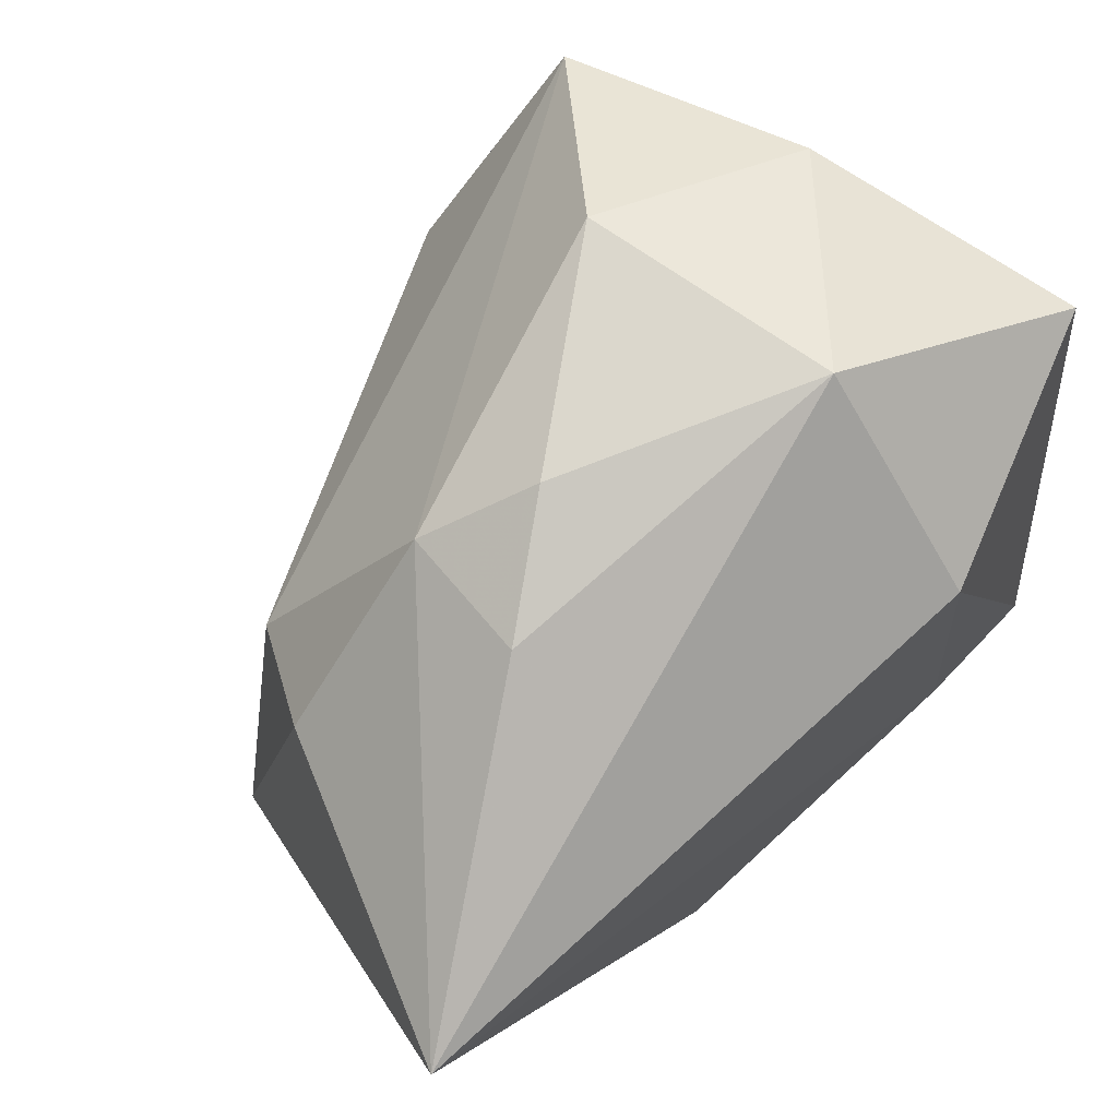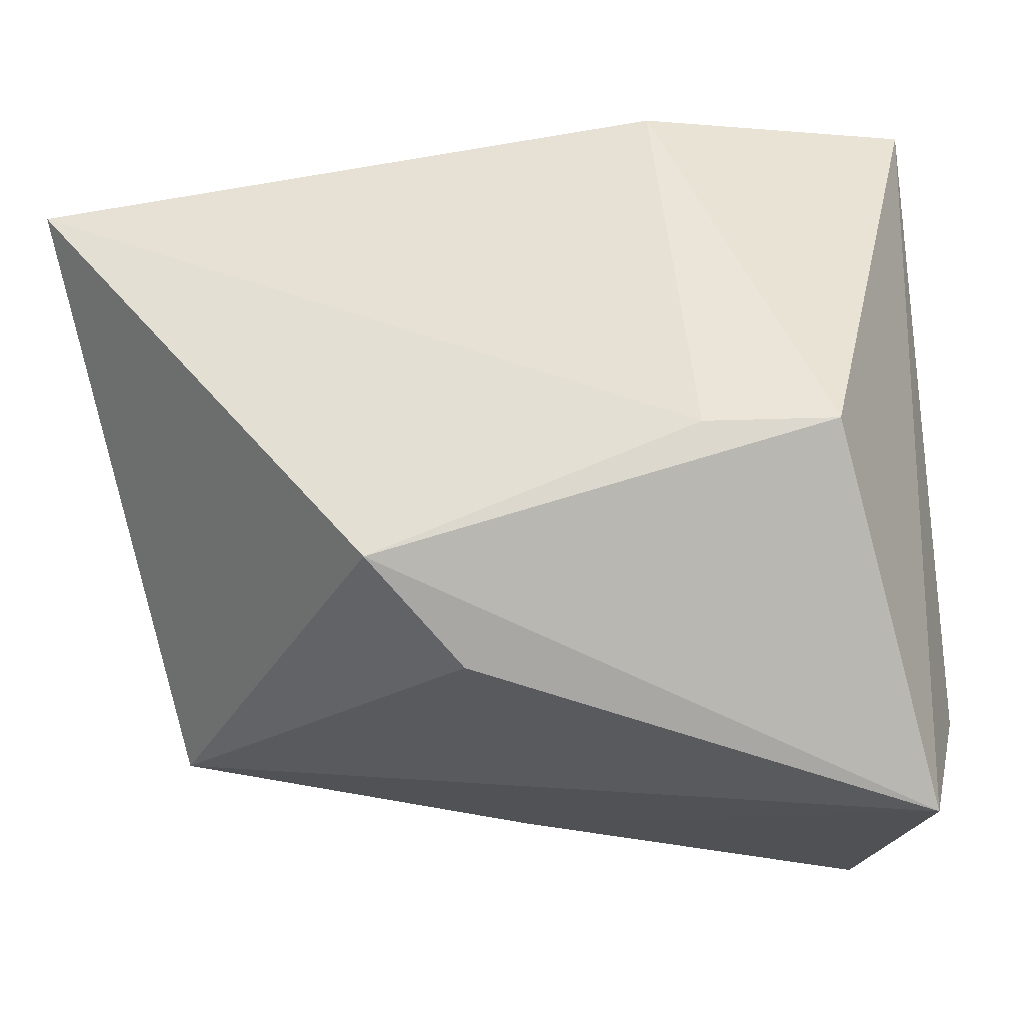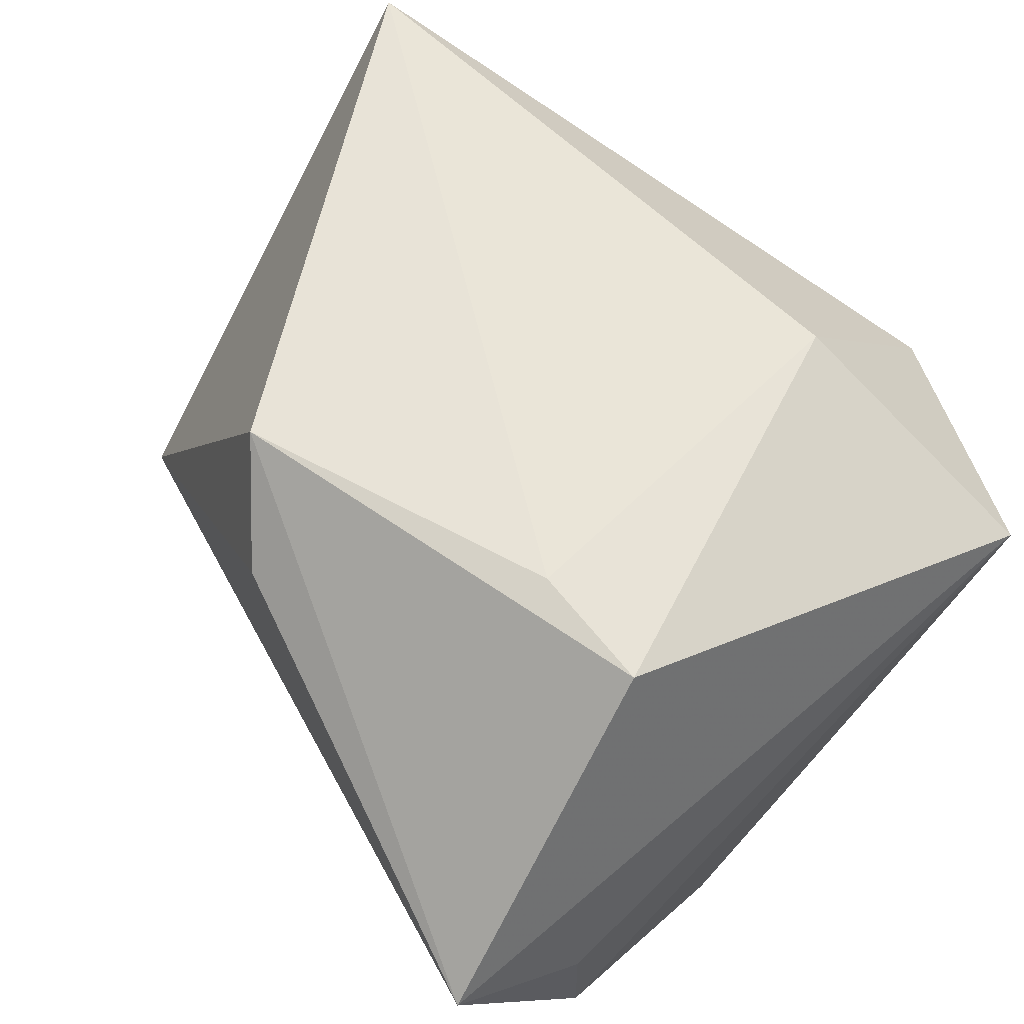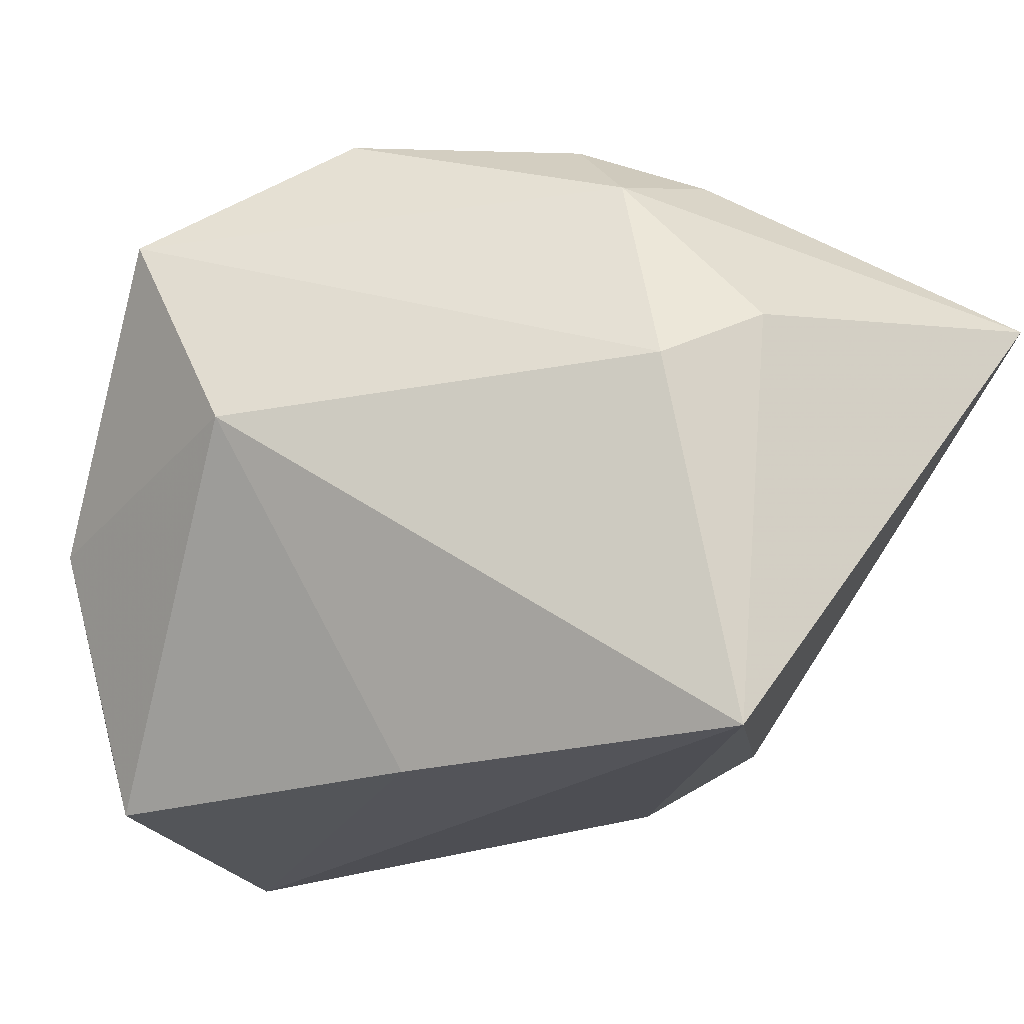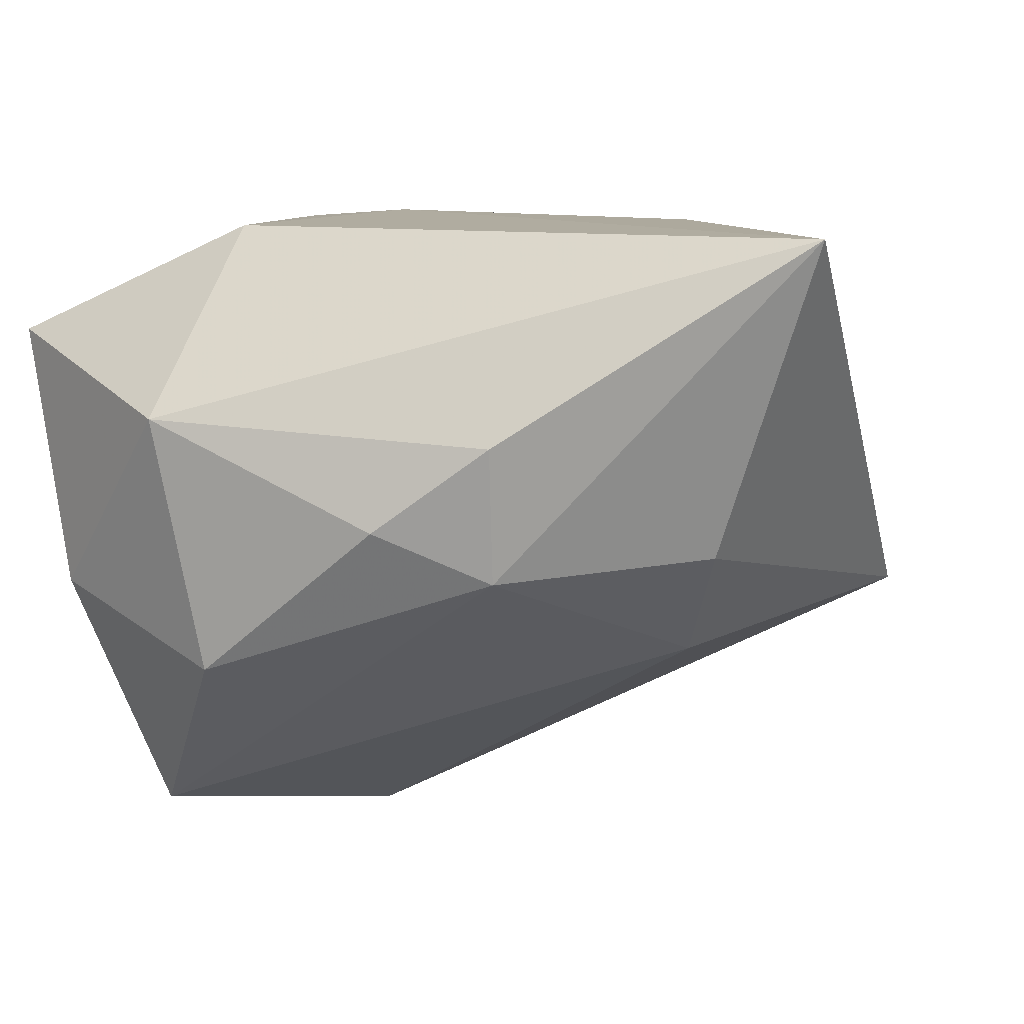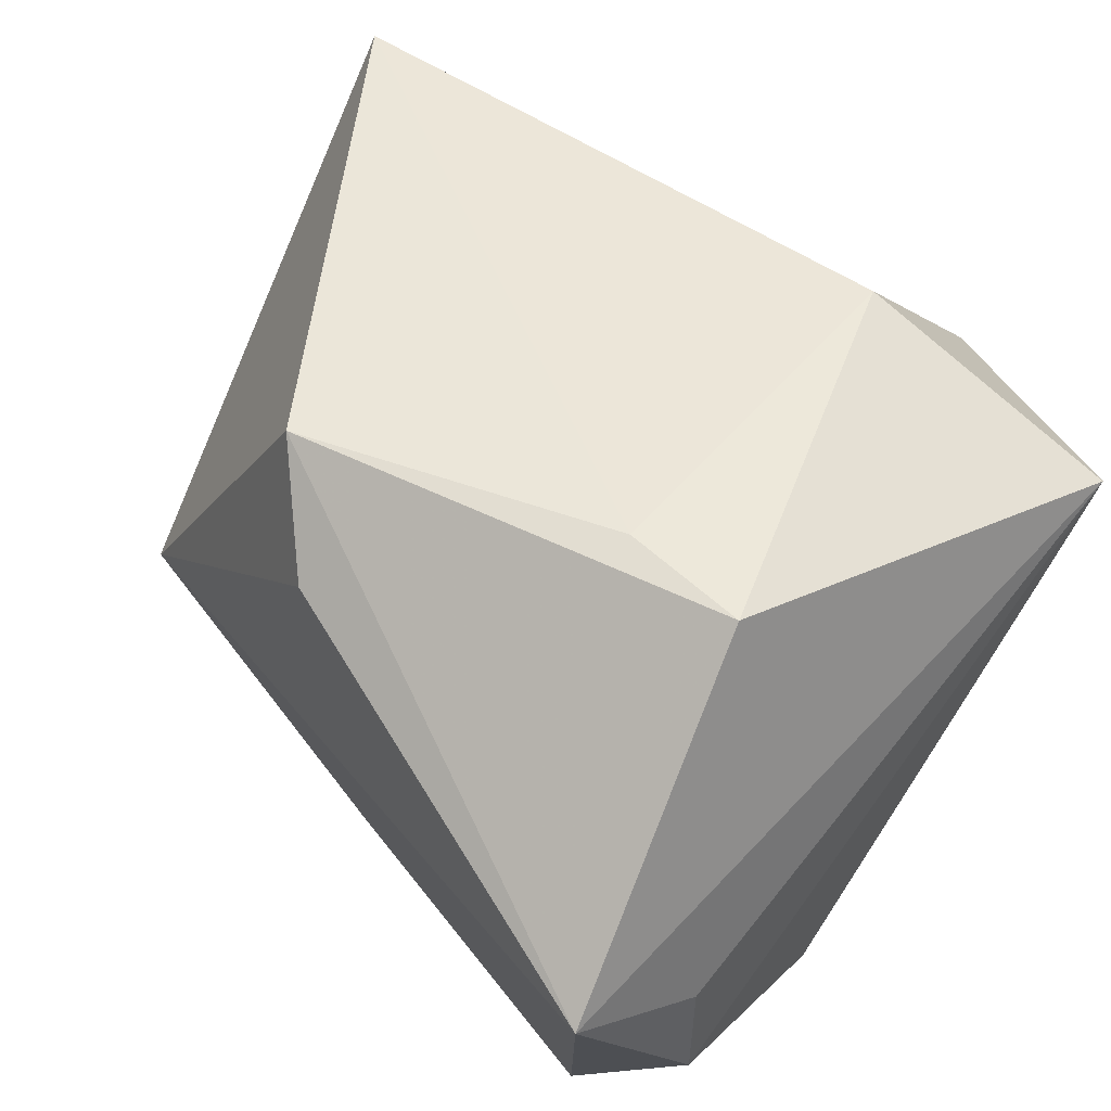
<metadata>
{"format":"obj","ext":"obj","renderer":"f3d","projection":"perspective","resolution":1024,"background":"white","views":[{"elev":70.3,"azim":-41.9,"up":"+Y"},{"elev":-34.9,"azim":8.3,"up":"+Y"},{"elev":59.4,"azim":50.2,"up":"+Z"},{"elev":-6.7,"azim":-139.4,"up":"+Y"},{"elev":9.9,"azim":-151.3,"up":"+Z"},{"elev":48.9,"azim":43.3,"up":"+Z"}]}
</metadata>
<code>
v -0.006779 -0.02325 -0.01782
v 0.003336 0.005278 -0.02922
v 0.0291 0.0223 0.01352
v 0.0291 -0.02311 -0.006049
v 0.0158 0.02135 -0.02683
v 0.008912 0.01845 0.02277
v -0.04097 0.01423 0.02277
v 0.01206 -0.01242 0.02277
v 0.02721 -0.03404 -2.762e-05
v 0.02021 -0.02682 -0.02345
v -0.01934 0.02724 0.006989
v 0.008793 0.03229 0.008084
v -0.03454 -0.01986 -0.009715
v -0.03192 0.01315 -0.002656
v 0.02561 -0.004517 -0.02568
v 0.004643 0.03125 -0.01209
v 0.02223 -0.01259 0.02197
v 0.02819 -0.02217 -0.0181
v -0.01076 0.03057 0.0002713
v -0.006923 -0.02699 0.0143
v -0.01865 0.02545 -0.003892
v -0.01325 -0.02153 0.02202
v 0.02183 0.02661 -0.007204
v -0.02801 0.009394 -0.0111
f 12 7 6
f 7 13 22
f 3 6 17
f 12 6 3
f 5 15 2
f 1 13 2
f 11 7 12
f 11 21 7
f 14 13 7
f 7 21 14
f 17 6 8
f 8 22 17
f 8 6 7
f 7 22 8
f 16 5 21
f 13 1 9
f 17 22 9
f 9 3 17
f 2 13 24
f 13 14 24
f 24 14 21
f 24 5 2
f 21 5 24
f 21 11 19
f 19 16 21
f 19 11 12
f 12 16 19
f 5 16 23
f 23 3 15
f 15 5 23
f 12 3 23
f 23 16 12
f 20 22 13
f 13 9 20
f 20 9 22
f 10 9 1
f 2 15 10
f 10 1 2
f 3 9 4
f 9 10 18
f 18 4 9
f 18 10 15
f 15 3 18
f 3 4 18

</code>
